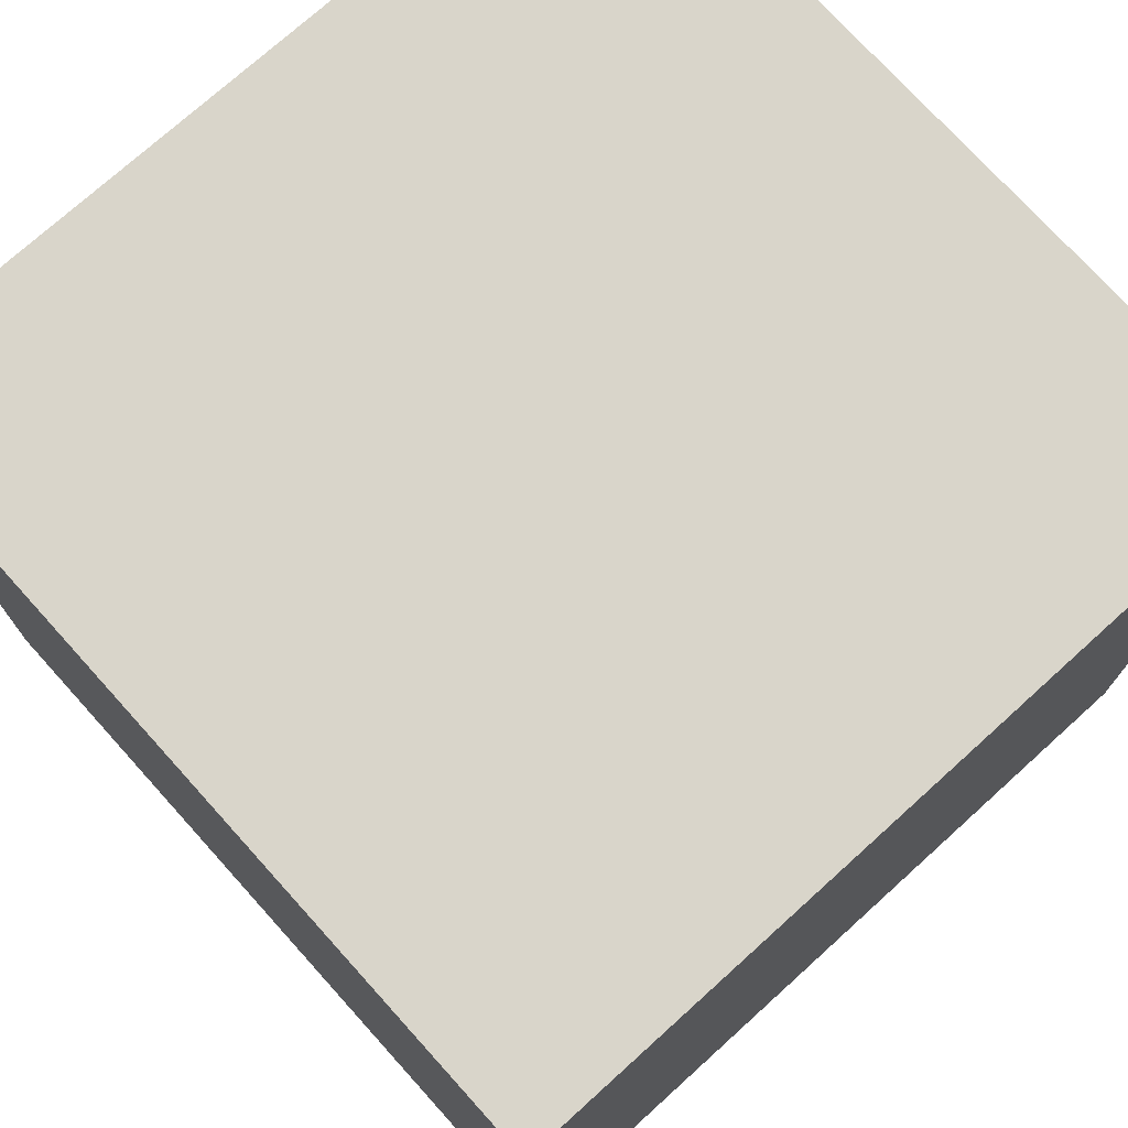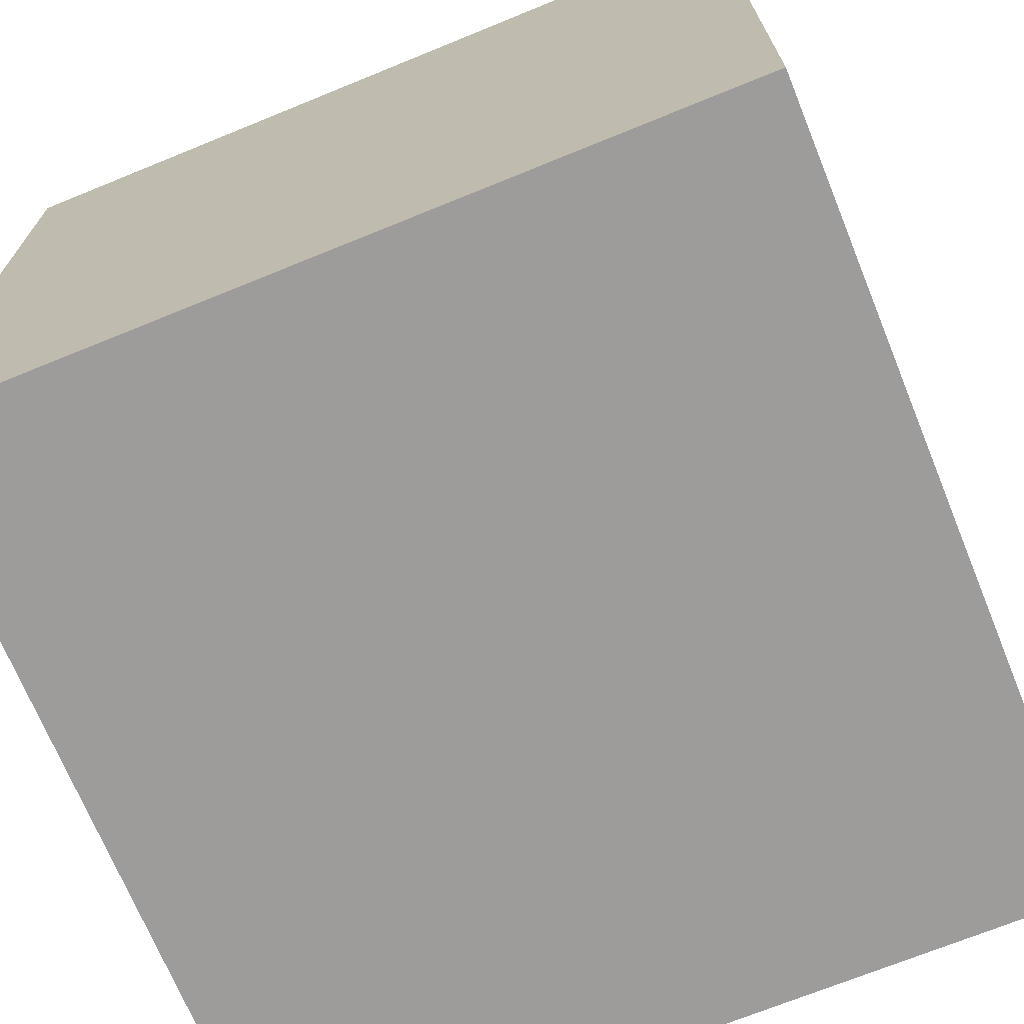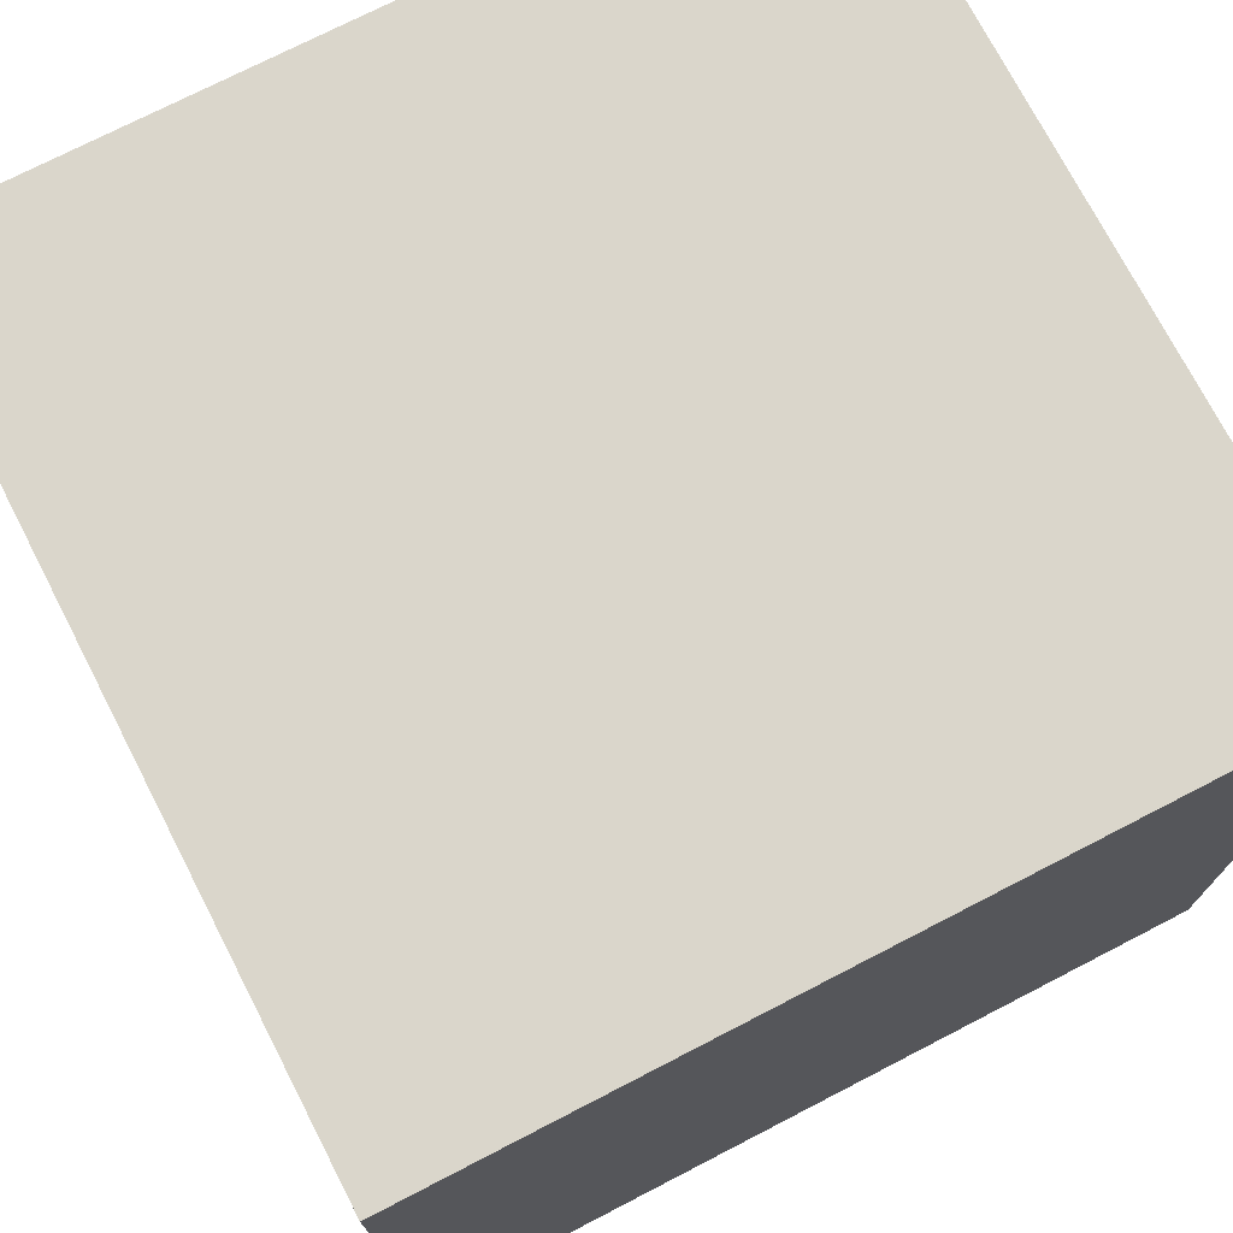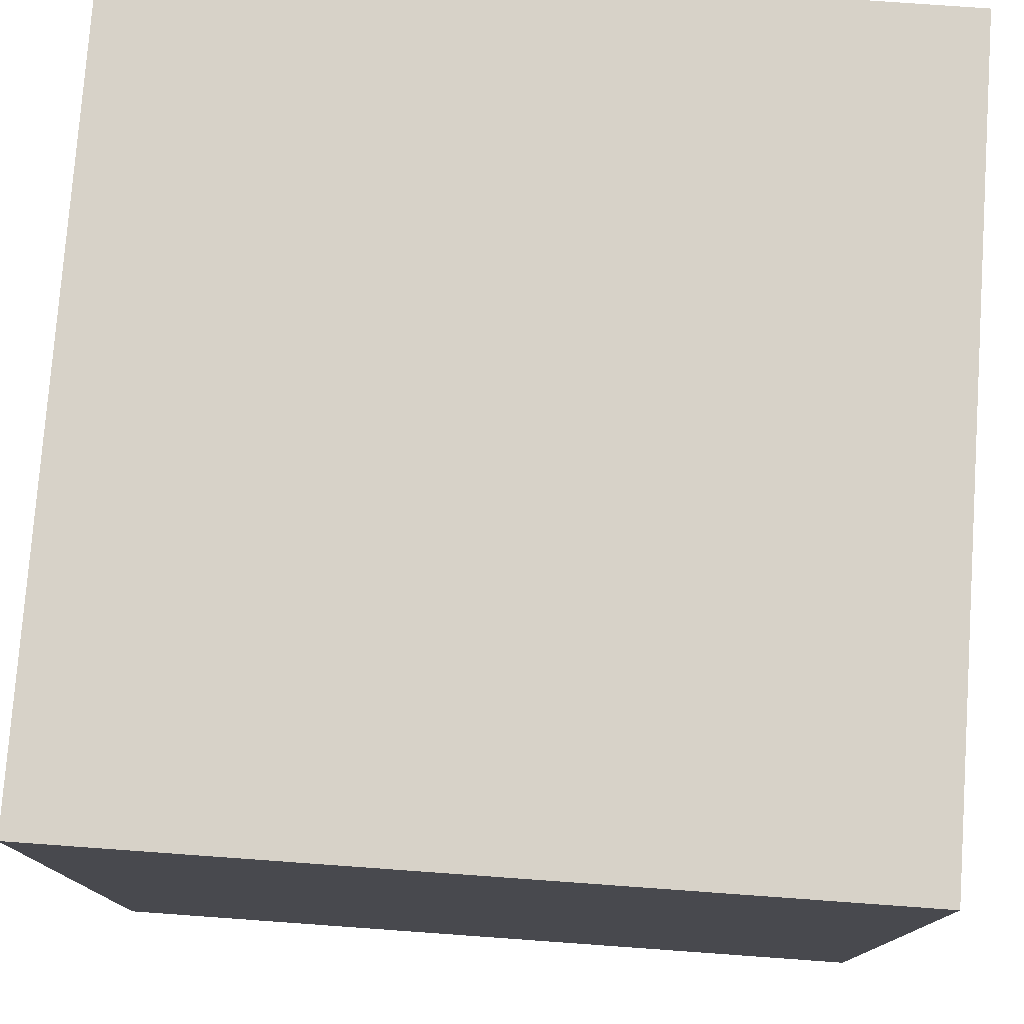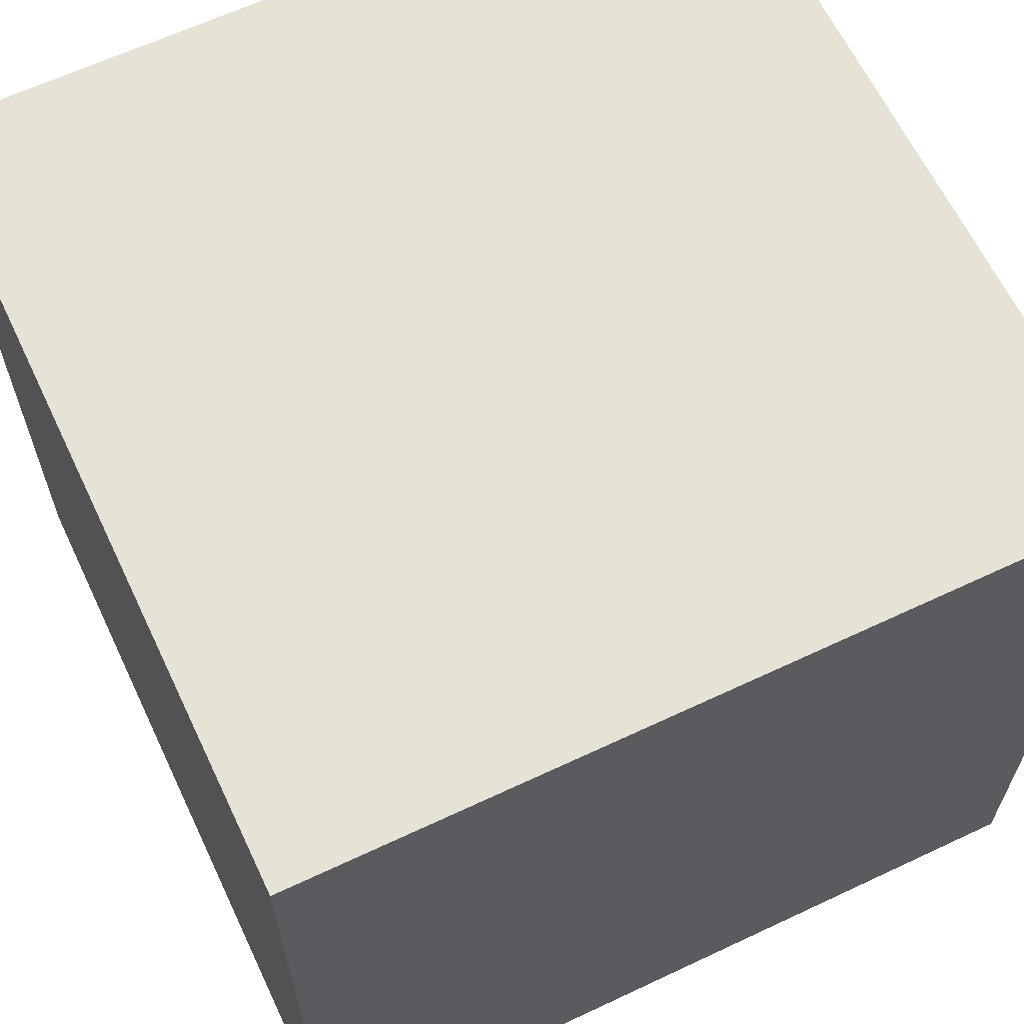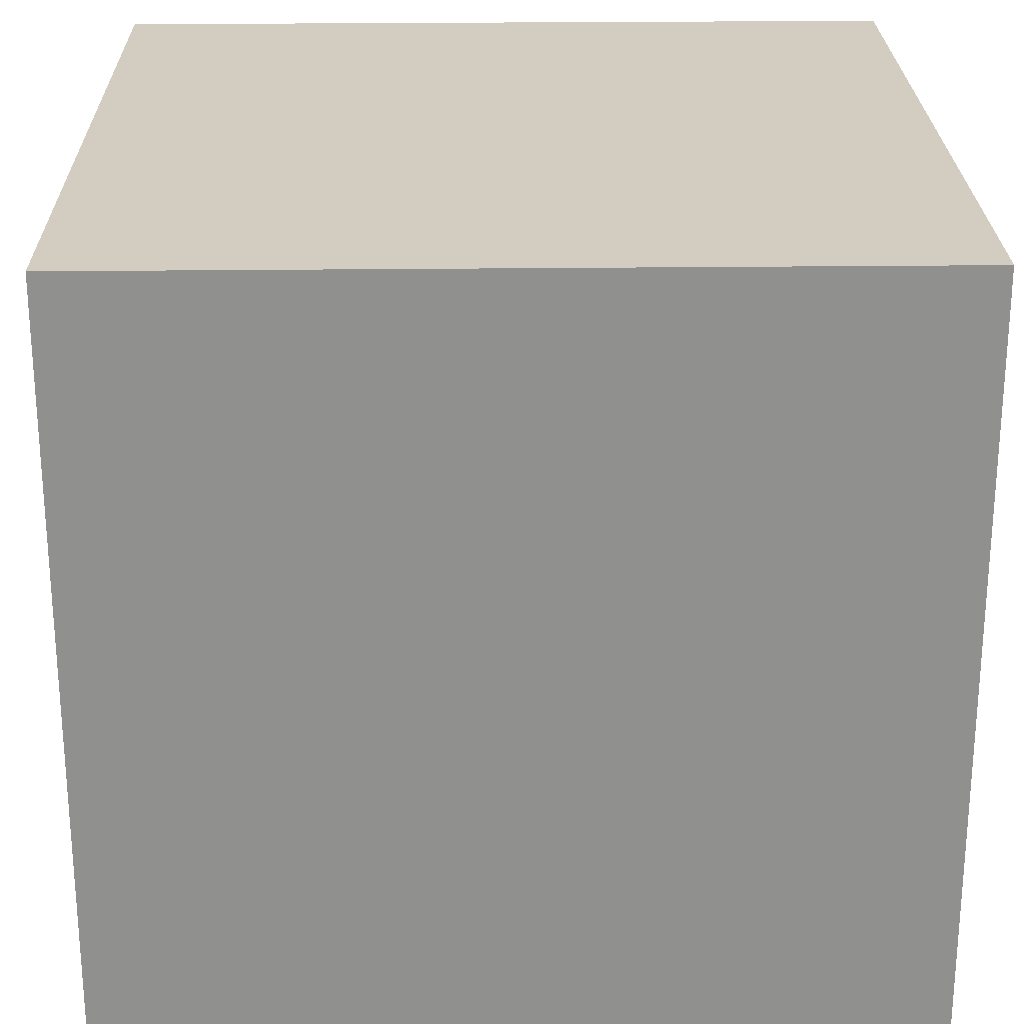
<metadata>
{"format":"obj","ext":"obj","renderer":"f3d","projection":"perspective","resolution":1024,"background":"white","views":[{"elev":74.4,"azim":-132.1,"up":"+Y"},{"elev":-70.3,"azim":22.2,"up":"+Z"},{"elev":73.8,"azim":62.7,"up":"+Y"},{"elev":77.3,"azim":4.1,"up":"+Y"},{"elev":63.8,"azim":154.6,"up":"+Z"},{"elev":24.6,"azim":88.9,"up":"+Z"}]}
</metadata>
<code>
o Cube
v 1 -1 -1
v 1 -1 1
v -1 -1 1
v -1 -1 -1
v 1 1 -1
v 1 1 1
v -1 1 1
v -1 1 -1
f 4 3 2 1
f 6 7 8 5
f 2 6 5 1
f 3 7 6 2
f 4 8 7 3
f 8 4 1 5

</code>
